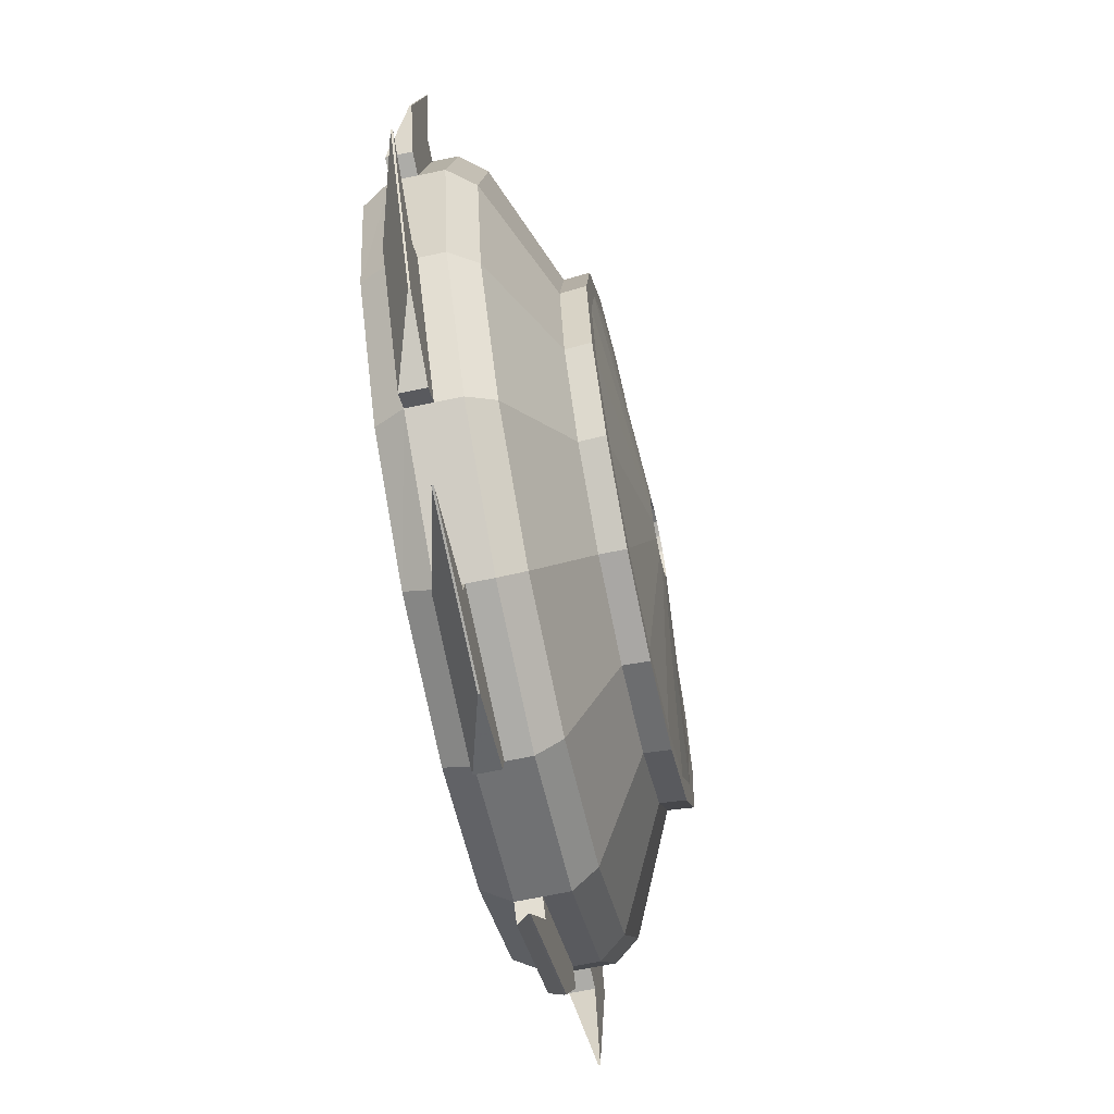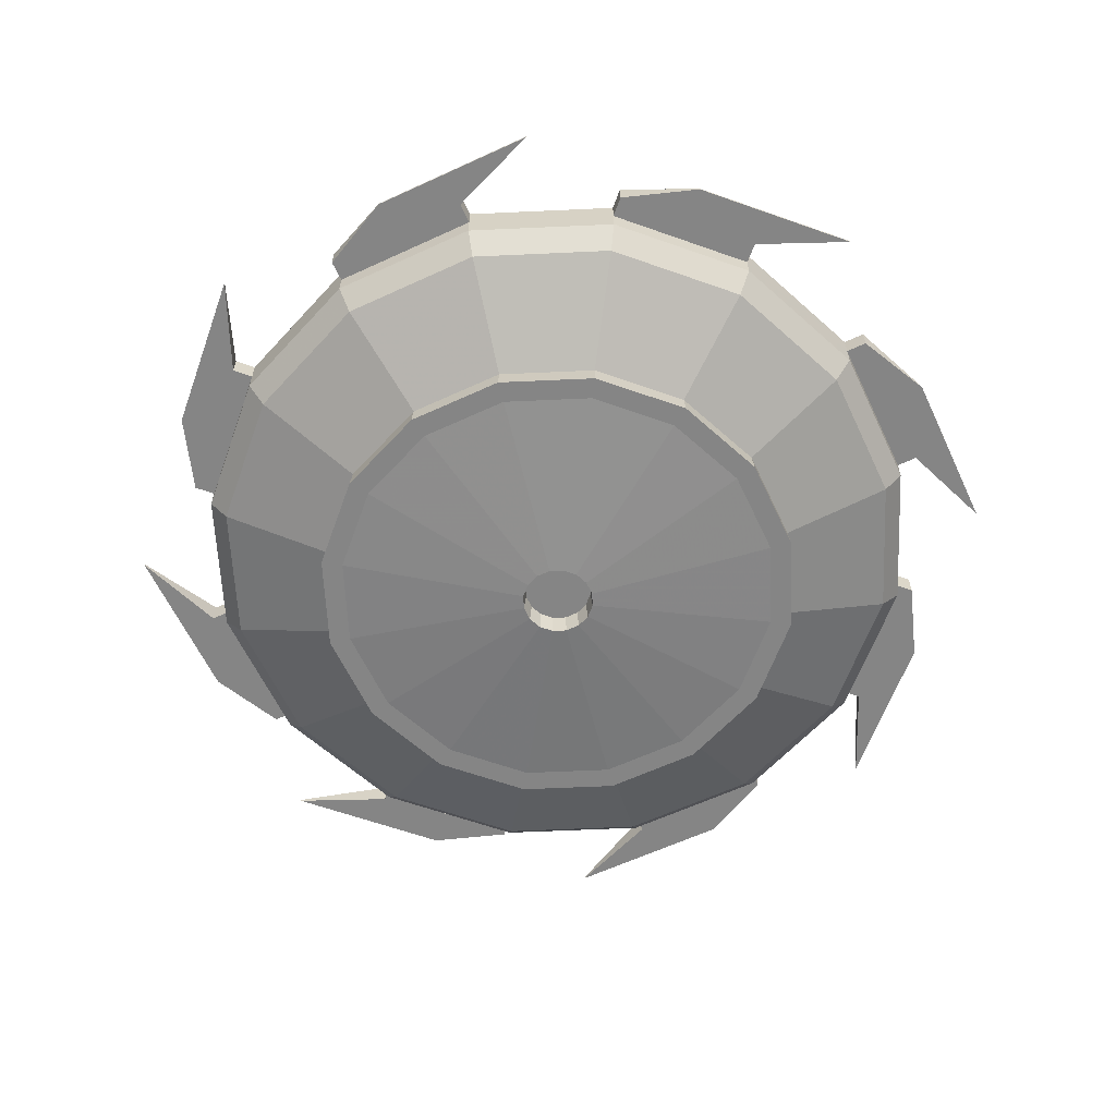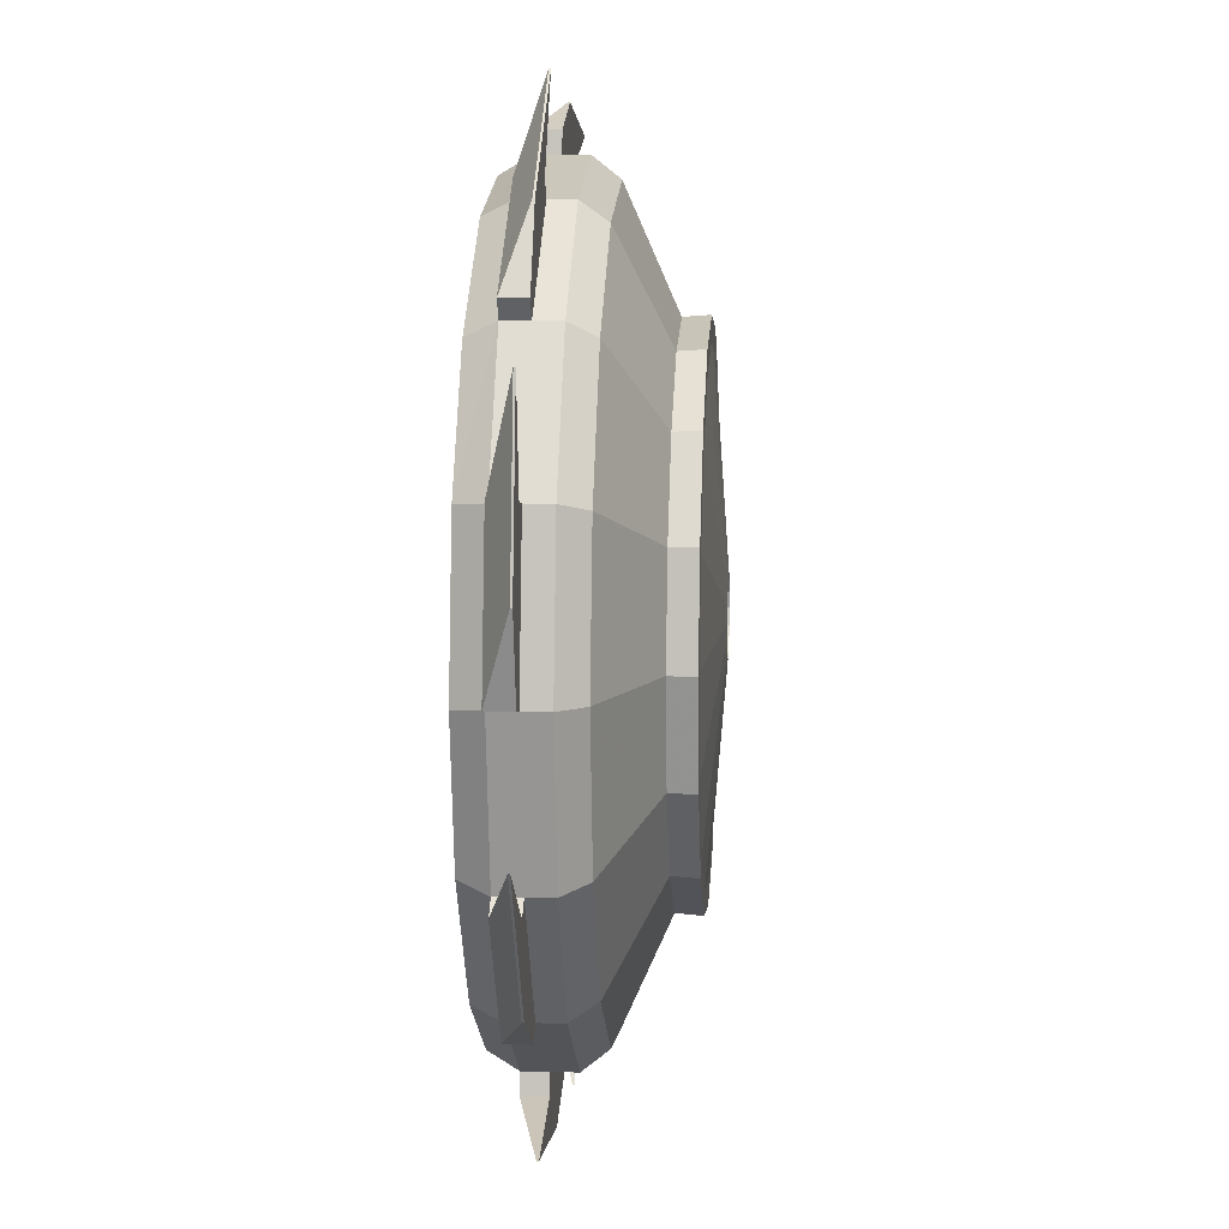
<metadata>
{"format":"obj","ext":"obj","renderer":"f3d","projection":"perspective","resolution":1024,"background":"white","views":[{"elev":-66.0,"azim":-78.0,"up":"+Z"},{"elev":-61.7,"azim":-143.6,"up":"+Y"},{"elev":10.6,"azim":-86.2,"up":"+Z"}]}
</metadata>
<code>
v 0 0.2261 -0.9419
v 0.3605 0.2261 -0.8702
v 0.666 0.2261 -0.666
v 0.8702 0.2261 -0.3605
v 0.9419 0.2261 -0
v 0.8702 0.2261 0.3605
v 0.666 0.2261 0.666
v 0.3605 0.2261 0.8702
v 0 0.2261 0.9419
v -0.3605 0.2261 0.8702
v -0.666 0.2261 0.666
v -0.8702 0.2261 0.3605
v -0.9419 0.2261 -0
v -0.8702 0.2261 -0.3605
v -0.666 0.2261 -0.666
v -0.3605 0.2261 -0.8702
v 0 0.1615 -0.9419
v 0.3605 0.1615 -0.8702
v 0.666 0.1615 -0.666
v 0.8702 0.1615 -0.3605
v 0.9419 0.1615 -0
v 0.8702 0.1615 0.3605
v 0.666 0.1615 0.666
v 0.3605 0.1615 0.8702
v 0 0.1615 0.9419
v -0.3605 0.1615 0.8702
v -0.666 0.1615 0.666
v -0.8702 0.1615 0.3605
v -0.9419 0.1615 -0
v -0.8702 0.1615 -0.3605
v -0.666 0.1615 -0.666
v -0.3605 0.1615 -0.8702
v 0 0.09688 -0.9419
v 0.3605 0.09688 -0.8702
v 0.666 0.09688 -0.666
v 0.8702 0.09688 -0.3605
v 0.9419 0.09688 -0
v 0.8702 0.09688 0.3605
v 0.666 0.09688 0.666
v 0.3605 0.09688 0.8702
v 0 0.09688 0.9419
v -0.3605 0.09688 0.8702
v -0.666 0.09688 0.666
v -0.8702 0.09688 0.3605
v -0.9419 0.09688 -0
v -0.8702 0.09688 -0.3605
v -0.666 0.09688 -0.666
v -0.3605 0.09688 -0.8702
v 0 0.03229 -0.9419
v 0.3605 0.03229 -0.8702
v 0.666 0.03229 -0.666
v 0.8702 0.03229 -0.3605
v 0.9419 0.03229 -0
v 0.8702 0.03229 0.3605
v 0.666 0.03229 0.666
v 0.3605 0.03229 0.8702
v 0 0.03229 0.9419
v -0.3605 0.03229 0.8702
v -0.666 0.03229 0.666
v -0.8702 0.03229 0.3605
v -0.9419 0.03229 -0
v -0.8702 0.03229 -0.3605
v -0.666 0.03229 -0.666
v -0.3605 0.03229 -0.8702
v 0 -0.03229 -0.8907
v 0.3409 -0.03229 -0.8229
v 0.6298 -0.03229 -0.6298
v 0.8229 -0.03229 -0.3409
v 0.8907 -0.03229 -0
v 0.8229 -0.03229 0.3409
v 0.6298 -0.03229 0.6298
v 0.3409 -0.03229 0.8229
v 0 -0.03229 0.8907
v -0.3409 -0.03229 0.8229
v -0.6298 -0.03229 0.6298
v -0.8229 -0.03229 0.3409
v -0.8907 -0.03229 -0
v -0.8229 -0.03229 -0.3409
v -0.6298 -0.03229 -0.6298
v -0.3409 -0.03229 -0.8229
v 0 -0.09688 -0.7441
v 0.2847 -0.09688 -0.6874
v 0.5261 -0.09688 -0.5261
v 0.6874 -0.09688 -0.2847
v 0.7441 -0.09688 -0
v 0.6874 -0.09688 0.2847
v 0.5261 -0.09688 0.5261
v 0.2847 -0.09688 0.6874
v 0 -0.09688 0.7441
v -0.2847 -0.09688 0.6874
v -0.5261 -0.09688 0.5261
v -0.6874 -0.09688 0.2847
v -0.7441 -0.09688 -0
v -0.6874 -0.09688 -0.2847
v -0.5261 -0.09688 -0.5261
v -0.2847 -0.09688 -0.6874
v 0 -0.1615 -0.5975
v 0.2286 -0.1615 -0.552
v 0.4225 -0.1615 -0.4225
v 0.552 -0.1615 -0.2286
v 0.5975 -0.1615 -0
v 0.552 -0.1615 0.2286
v 0.4225 -0.1615 0.4225
v 0.2286 -0.1615 0.552
v 0 -0.1615 0.5975
v -0.2286 -0.1615 0.552
v -0.4225 -0.1615 0.4225
v -0.552 -0.1615 0.2286
v -0.5975 -0.1615 -0
v -0.552 -0.1615 -0.2286
v -0.4225 -0.1615 -0.4225
v -0.2286 -0.1615 -0.552
v 0 -0.2261 -0.6026
v 0.2306 -0.2261 -0.5568
v 0.4261 -0.2261 -0.4261
v 0.5568 -0.2261 -0.2306
v 0.6026 -0.2261 -0
v 0.5568 -0.2261 0.2306
v 0.4261 -0.2261 0.4261
v 0.2306 -0.2261 0.5568
v 0 -0.2261 0.6026
v -0.2306 -0.2261 0.5568
v -0.4261 -0.2261 0.4261
v -0.5568 -0.2261 0.2306
v -0.6026 -0.2261 -0
v -0.5568 -0.2261 -0.2306
v -0.4261 -0.2261 -0.4261
v -0.2306 -0.2261 -0.5568
v 0 -0.2261 -0.6607
v 0.2528 -0.2261 -0.6104
v 0.4672 -0.2261 -0.4672
v 0.6104 -0.2261 -0.2528
v 0.6607 -0.2261 -0
v 0.6104 -0.2261 0.2528
v 0.4672 -0.2261 0.4672
v 0.2528 -0.2261 0.6104
v 0 -0.2261 0.6607
v -0.2528 -0.2261 0.6104
v -0.4672 -0.2261 0.4672
v -0.6104 -0.2261 0.2528
v -0.6607 -0.2261 -0
v -0.6104 -0.2261 -0.2528
v -0.4672 -0.2261 -0.4672
v -0.2528 -0.2261 -0.6104
v 0 -0.1615 -0.6555
v 0.2509 -0.1615 -0.6056
v 0.4635 -0.1615 -0.4635
v 0.6056 -0.1615 -0.2509
v 0.6555 -0.1615 -0
v 0.6056 -0.1615 0.2509
v 0.4635 -0.1615 0.4635
v 0.2509 -0.1615 0.6056
v 0 -0.1615 0.6555
v -0.2509 -0.1615 0.6056
v -0.4635 -0.1615 0.4635
v -0.6056 -0.1615 0.2509
v -0.6555 -0.1615 -0
v -0.6056 -0.1615 -0.2509
v -0.4635 -0.1615 -0.4635
v -0.2509 -0.1615 -0.6056
v 0 -0.09688 -0.8021
v 0.307 -0.09688 -0.7411
v 0.5672 -0.09688 -0.5672
v 0.7411 -0.09688 -0.307
v 0.8021 -0.09688 -0
v 0.7411 -0.09688 0.307
v 0.5672 -0.09688 0.5672
v 0.307 -0.09688 0.7411
v 0 -0.09688 0.8021
v -0.307 -0.09688 0.7411
v -0.5672 -0.09688 0.5672
v -0.7411 -0.09688 0.307
v -0.8021 -0.09688 -0
v -0.7411 -0.09688 -0.307
v -0.5672 -0.09688 -0.5672
v -0.307 -0.09688 -0.7411
v 0 -0.03229 -0.9488
v 0.3631 -0.03229 -0.8765
v 0.6709 -0.03229 -0.6709
v 0.8765 -0.03229 -0.3631
v 0.9488 -0.03229 -0
v 0.8765 -0.03229 0.3631
v 0.6709 -0.03229 0.6709
v 0.3631 -0.03229 0.8765
v 0 -0.03229 0.9488
v -0.3631 -0.03229 0.8765
v -0.6709 -0.03229 0.6709
v -0.8765 -0.03229 0.3631
v -0.9488 -0.03229 -0
v -0.8765 -0.03229 -0.3631
v -0.6709 -0.03229 -0.6709
v -0.3631 -0.03229 -0.8765
v 0 0.03229 -1
v 0.3827 0.03229 -0.9239
v 0.7071 0.03229 -0.7071
v 0.9239 0.03229 -0.3827
v 1 0.03229 -0
v 0.9239 0.03229 0.3827
v 0.7071 0.03229 0.7071
v 0.3827 0.03229 0.9239
v 0 0.03229 1
v -0.3827 0.03229 0.9239
v -0.7071 0.03229 0.7071
v -0.9239 0.03229 0.3827
v -1 0.03229 -0
v -0.9239 0.03229 -0.3827
v -0.7071 0.03229 -0.7071
v -0.3827 0.03229 -0.9239
v 0 0.09688 -1
v 0.3827 0.09688 -0.9239
v 0.7071 0.09688 -0.7071
v 0.9239 0.09688 -0.3827
v 1 0.09688 -0
v 0.9239 0.09688 0.3827
v 0.7071 0.09688 0.7071
v 0.3827 0.09688 0.9239
v 0 0.09688 1
v -0.3827 0.09688 0.9239
v -0.7071 0.09688 0.7071
v -0.9239 0.09688 0.3827
v -1 0.09688 -0
v -0.9239 0.09688 -0.3827
v -0.7071 0.09688 -0.7071
v -0.3827 0.09688 -0.9239
v 0 0.1615 -1
v 0.3827 0.1615 -0.9239
v 0.7071 0.1615 -0.7071
v 0.9239 0.1615 -0.3827
v 1 0.1615 -0
v 0.9239 0.1615 0.3827
v 0.7071 0.1615 0.7071
v 0.3827 0.1615 0.9239
v 0 0.1615 1
v -0.3827 0.1615 0.9239
v -0.7071 0.1615 0.7071
v -0.9239 0.1615 0.3827
v -1 0.1615 -0
v -0.9239 0.1615 -0.3827
v -0.7071 0.1615 -0.7071
v -0.3827 0.1615 -0.9239
v 0.009456 0.235 -0.957
v 0.359 0.235 -0.8868
v 0.6834 0.235 -0.67
v 0.8809 0.235 -0.3732
v 0.957 0.235 0.009456
v 0.8868 0.235 0.359
v 0.67 0.235 0.6834
v 0.3732 0.235 0.8809
v -0.009456 0.235 0.957
v -0.359 0.235 0.8868
v -0.6834 0.235 0.67
v -0.8809 0.235 0.3732
v -0.957 0.235 -0.009456
v -0.8868 0.235 -0.359
v -0.67 0.235 -0.6834
v -0.3732 0.235 -0.8809
v 0.03514 -0.2019 -0.08483
v 0.03711 -0.2665 -0.0896
v 0 -0.2665 -0.09698
v 0 -0.2019 -0.09182
v 0.06493 -0.2019 -0.06493
v 0.06858 -0.2665 -0.06858
v 0.08483 -0.2019 -0.03514
v 0.0896 -0.2665 -0.03711
v 0.09182 -0.2019 -0
v 0.09698 -0.2665 -0
v 0.08483 -0.2019 0.03514
v 0.0896 -0.2665 0.03711
v 0.06493 -0.2019 0.06493
v 0.06858 -0.2665 0.06858
v 0.03514 -0.2019 0.08483
v 0.03711 -0.2665 0.0896
v 0 -0.2019 0.09182
v 0 -0.2665 0.09698
v -0.03514 -0.2019 0.08483
v -0.03711 -0.2665 0.0896
v -0.06493 -0.2019 0.06493
v -0.06858 -0.2665 0.06858
v -0.08483 -0.2019 0.03514
v -0.0896 -0.2665 0.03711
v -0.09182 -0.2019 -0
v -0.09698 -0.2665 -0
v -0.08483 -0.2019 -0.03514
v -0.0896 -0.2665 -0.03711
v -0.06493 -0.2019 -0.06493
v -0.06858 -0.2665 -0.06858
v -0.03514 -0.2019 -0.08483
v -0.03711 -0.2665 -0.0896
v 0.04089 0.2261 -0.09872
v 0.04089 0.1615 -0.09872
v 0 0.1615 -0.1069
v 0 0.2261 -0.1069
v 0.07556 0.2261 -0.07556
v 0.07556 0.1615 -0.07556
v 0.09872 0.2261 -0.04089
v 0.09872 0.1615 -0.04089
v 0.1069 0.2261 -0
v 0.1069 0.1615 -0
v 0.09872 0.2261 0.04089
v 0.09872 0.1615 0.04089
v 0.07556 0.2261 0.07556
v 0.07556 0.1615 0.07556
v 0.04089 0.2261 0.09872
v 0.04089 0.1615 0.09872
v 0 0.2261 0.1069
v 0 0.1615 0.1069
v -0.04089 0.2261 0.09872
v -0.04089 0.1615 0.09872
v -0.07556 0.2261 0.07556
v -0.07556 0.1615 0.07556
v -0.09872 0.2261 0.04089
v -0.09872 0.1615 0.04089
v -0.1069 0.2261 -0
v -0.1069 0.1615 -0
v -0.09872 0.2261 -0.04089
v -0.09872 0.1615 -0.04089
v -0.07556 0.2261 -0.07556
v -0.07556 0.1615 -0.07556
v -0.04089 0.2261 -0.09872
v -0.04089 0.1615 -0.09872
v 0.7377 0.09688 -0.7529
v 0.7377 0.1615 -0.7529
v 0.4133 0.1615 -0.9697
v 0.4133 0.09688 -0.9697
v 1.054 0.09688 -0.01074
v 1.054 0.1615 -0.01074
v 0.9779 0.1615 -0.3934
v 0.9779 0.09688 -0.3934
v 0.7529 0.09688 0.7377
v 0.7529 0.1615 0.7377
v 0.9697 0.1615 0.4133
v 0.9697 0.09688 0.4133
v 0.01074 0.09688 1.054
v 0.01074 0.1615 1.054
v 0.3934 0.1615 0.9779
v 0.3934 0.09688 0.9779
v -0.7377 0.09688 0.7529
v -0.7377 0.1615 0.7529
v -0.4133 0.1615 0.9697
v -0.4133 0.09688 0.9697
v -1.054 0.09688 0.01074
v -1.054 0.1615 0.01074
v -0.9779 0.1615 0.3934
v -0.9779 0.09688 0.3934
v -0.7529 0.09688 -0.7377
v -0.7529 0.1615 -0.7377
v -0.9697 0.1615 -0.4133
v -0.9697 0.09688 -0.4133
v -0.01074 0.09688 -1.054
v -0.01074 0.1615 -1.054
v -0.3934 0.1615 -0.9779
v -0.3934 0.09688 -0.9779
v 0.6302 0.09688 -0.9383
v 0.6302 0.1019 -0.9383
v 0.2642 0.1019 -1.183
v 0.2642 0.09688 -1.183
v 1.109 0.09688 -0.2179
v 1.109 0.1019 -0.2179
v 1.023 0.1019 -0.6496
v 1.023 0.09688 -0.6496
v 0.9383 0.09688 0.6302
v 0.9383 0.1019 0.6302
v 1.183 0.1019 0.2642
v 1.183 0.09688 0.2642
v 0.2179 0.09688 1.109
v 0.2179 0.1019 1.109
v 0.6496 0.1019 1.023
v 0.6496 0.09688 1.023
v -0.6302 0.09688 0.9383
v -0.6302 0.1019 0.9383
v -0.2642 0.1019 1.183
v -0.2642 0.09688 1.183
v -1.109 0.09688 0.2179
v -1.109 0.1019 0.2179
v -1.023 0.1019 0.6496
v -1.023 0.09688 0.6496
v -0.9383 0.09688 -0.6302
v -0.9383 0.1019 -0.6302
v -1.183 0.1019 -0.2642
v -1.183 0.09688 -0.2642
v -0.2179 0.09688 -1.109
v -0.2179 0.1019 -1.109
v -0.6496 0.1019 -1.023
v -0.6496 0.09688 -1.023
g Group19645
f 17 33 34 18
f 18 34 35 19
f 19 35 36 20
f 20 36 37 21
f 21 37 38 22
f 22 38 39 23
f 23 39 40 24
f 24 40 41 25
f 25 41 42 26
f 26 42 43 27
f 27 43 44 28
f 28 44 45 29
f 29 45 46 30
f 30 46 47 31
f 31 47 48 32
f 32 48 33 17
f 33 49 50 34
f 34 50 51 35
f 35 51 52 36
f 36 52 53 37
f 37 53 54 38
f 38 54 55 39
f 39 55 56 40
f 40 56 57 41
f 41 57 58 42
f 42 58 59 43
f 43 59 60 44
f 44 60 61 45
f 45 61 62 46
f 46 62 63 47
f 47 63 64 48
f 48 64 49 33
f 49 65 66 50
f 50 66 67 51
f 51 67 68 52
f 52 68 69 53
f 53 69 70 54
f 54 70 71 55
f 55 71 72 56
f 56 72 73 57
f 57 73 74 58
f 58 74 75 59
f 59 75 76 60
f 60 76 77 61
f 61 77 78 62
f 62 78 79 63
f 63 79 80 64
f 64 80 65 49
f 65 81 82 66
f 66 82 83 67
f 67 83 84 68
f 68 84 85 69
f 69 85 86 70
f 70 86 87 71
f 71 87 88 72
f 72 88 89 73
f 73 89 90 74
f 74 90 91 75
f 75 91 92 76
f 76 92 93 77
f 77 93 94 78
f 78 94 95 79
f 79 95 96 80
f 80 96 81 65
f 81 97 98 82
f 82 98 99 83
f 83 99 100 84
f 84 100 101 85
f 85 101 102 86
f 86 102 103 87
f 87 103 104 88
f 88 104 105 89
f 89 105 106 90
f 90 106 107 91
f 91 107 108 92
f 92 108 109 93
f 93 109 110 94
f 94 110 111 95
f 95 111 112 96
f 96 112 97 81
f 113 129 130 114
f 114 130 131 115
f 115 131 132 116
f 116 132 133 117
f 117 133 134 118
f 118 134 135 119
f 119 135 136 120
f 120 136 137 121
f 121 137 138 122
f 122 138 139 123
f 123 139 140 124
f 124 140 141 125
f 125 141 142 126
f 126 142 143 127
f 127 143 144 128
f 128 144 129 113
f 129 145 146 130
f 130 146 147 131
f 131 147 148 132
f 132 148 149 133
f 133 149 150 134
f 134 150 151 135
f 135 151 152 136
f 136 152 153 137
f 137 153 154 138
f 138 154 155 139
f 139 155 156 140
f 140 156 157 141
f 141 157 158 142
f 142 158 159 143
f 143 159 160 144
f 144 160 145 129
f 145 161 162 146
f 146 162 163 147
f 147 163 164 148
f 148 164 165 149
f 149 165 166 150
f 150 166 167 151
f 151 167 168 152
f 152 168 169 153
f 153 169 170 154
f 154 170 171 155
f 155 171 172 156
f 156 172 173 157
f 157 173 174 158
f 158 174 175 159
f 159 175 176 160
f 160 176 161 145
f 161 177 178 162
f 162 178 179 163
f 163 179 180 164
f 164 180 181 165
f 165 181 182 166
f 166 182 183 167
f 167 183 184 168
f 168 184 185 169
f 169 185 186 170
f 170 186 187 171
f 171 187 188 172
f 172 188 189 173
f 173 189 190 174
f 174 190 191 175
f 175 191 192 176
f 176 192 177 161
f 177 193 194 178
f 178 194 195 179
f 179 195 196 180
f 180 196 197 181
f 181 197 198 182
f 182 198 199 183
f 183 199 200 184
f 184 200 201 185
f 185 201 202 186
f 186 202 203 187
f 187 203 204 188
f 188 204 205 189
f 189 205 206 190
f 190 206 207 191
f 191 207 208 192
f 192 208 193 177
f 193 209 210 194
f 194 210 211 195
f 195 211 212 196
f 196 212 213 197
f 197 213 214 198
f 198 214 215 199
f 199 215 216 200
f 200 216 217 201
f 201 217 218 202
f 202 218 219 203
f 203 219 220 204
f 204 220 221 205
f 205 221 222 206
f 206 222 223 207
f 207 223 224 208
f 208 224 209 193
f 209 225 226 210
f 211 227 228 212
f 213 229 230 214
f 215 231 232 216
f 217 233 234 218
f 219 235 236 220
f 221 237 238 222
f 223 239 240 224
f 225 241 242 226
f 226 242 243 227
f 227 243 244 228
f 228 244 245 229
f 229 245 246 230
f 230 246 247 231
f 231 247 248 232
f 232 248 249 233
f 233 249 250 234
f 234 250 251 235
f 235 251 252 236
f 236 252 253 237
f 237 253 254 238
f 238 254 255 239
f 239 255 256 240
f 240 256 241 225
f 241 1 2 242
f 242 2 3 243
f 243 3 4 244
f 244 4 5 245
f 245 5 6 246
f 246 6 7 247
f 247 7 8 248
f 248 8 9 249
f 249 9 10 250
f 250 10 11 251
f 251 11 12 252
f 252 12 13 253
f 253 13 14 254
f 254 14 15 255
f 255 15 16 256
f 256 16 1 241
g Group64261
f 260 259 258 257
g Group64264
f 98 97 260 257
f 113 114 258 259
g Group64261
f 257 258 262 261
g Group64264
f 99 98 257 261
f 114 115 262 258
g Group64261
f 261 262 264 263
g Group64264
f 100 99 261 263
f 115 116 264 262
g Group64261
f 263 264 266 265
g Group64264
f 101 100 263 265
f 116 117 266 264
g Group64261
f 265 266 268 267
g Group64264
f 102 101 265 267
f 117 118 268 266
g Group64261
f 267 268 270 269
g Group64264
f 103 102 267 269
f 118 119 270 268
g Group64261
f 269 270 272 271
g Group64264
f 104 103 269 271
f 119 120 272 270
g Group64261
f 271 272 274 273
g Group64264
f 105 104 271 273
f 120 121 274 272
g Group64261
f 273 274 276 275
g Group64264
f 106 105 273 275
f 121 122 276 274
g Group64261
f 275 276 278 277
g Group64264
f 107 106 275 277
f 122 123 278 276
g Group64261
f 277 278 280 279
g Group64264
f 108 107 277 279
f 123 124 280 278
g Group64261
f 279 280 282 281
g Group64264
f 109 108 279 281
f 124 125 282 280
g Group64261
f 281 282 284 283
g Group64264
f 110 109 281 283
f 125 126 284 282
g Group64261
f 283 284 286 285
g Group64264
f 111 110 283 285
f 126 127 286 284
g Group64261
f 285 286 288 287
g Group64264
f 112 111 285 287
f 127 128 288 286
g Group64261
f 287 288 259 260
g Group64264
f 97 112 287 260
f 128 113 259 288
g Group64261
f 292 291 290 289
g Group64264
f 2 1 292 289
f 17 18 290 291
g Group64261
f 289 290 294 293
g Group64264
f 3 2 289 293
f 18 19 294 290
g Group64261
f 293 294 296 295
g Group64264
f 4 3 293 295
f 19 20 296 294
g Group64261
f 295 296 298 297
g Group64264
f 5 4 295 297
f 20 21 298 296
g Group64261
f 297 298 300 299
g Group64264
f 6 5 297 299
f 21 22 300 298
g Group64261
f 299 300 302 301
g Group64264
f 7 6 299 301
f 22 23 302 300
g Group64261
f 301 302 304 303
g Group64264
f 8 7 301 303
f 23 24 304 302
g Group64261
f 303 304 306 305
g Group64264
f 9 8 303 305
f 24 25 306 304
g Group64261
f 305 306 308 307
g Group64264
f 10 9 305 307
f 25 26 308 306
g Group64261
f 307 308 310 309
g Group64264
f 11 10 307 309
f 26 27 310 308
g Group64261
f 309 310 312 311
g Group64264
f 12 11 309 311
f 27 28 312 310
g Group64261
f 311 312 314 313
g Group64264
f 13 12 311 313
f 28 29 314 312
g Group64261
f 313 314 316 315
g Group64264
f 14 13 313 315
f 29 30 316 314
g Group64261
f 315 316 318 317
g Group64264
f 15 14 315 317
f 30 31 318 316
g Group64261
f 317 318 320 319
g Group64264
f 16 15 317 319
f 31 32 320 318
g Group64261
f 319 320 291 292
g Group64264
f 1 16 319 292
f 32 17 291 320
f 211 210 324 321
f 227 211 321 322
f 226 227 322 323
f 210 226 323 324
f 213 212 328 325
f 229 213 325 326
f 228 229 326 327
f 212 228 327 328
f 215 214 332 329
f 231 215 329 330
f 230 231 330 331
f 214 230 331 332
f 217 216 336 333
f 233 217 333 334
f 232 233 334 335
f 216 232 335 336
f 219 218 340 337
f 235 219 337 338
f 234 235 338 339
f 218 234 339 340
f 221 220 344 341
f 237 221 341 342
f 236 237 342 343
f 220 236 343 344
f 223 222 348 345
f 239 223 345 346
f 238 239 346 347
f 222 238 347 348
f 209 224 352 349
f 225 209 349 350
f 240 225 350 351
f 224 240 351 352
g Group64261
f 356 355 354 353
g Group64264
f 321 324 356 353
f 322 321 353 354
f 323 322 354 355
f 324 323 355 356
g Group64261
f 360 359 358 357
g Group64264
f 325 328 360 357
f 326 325 357 358
f 327 326 358 359
f 328 327 359 360
g Group64261
f 364 363 362 361
g Group64264
f 329 332 364 361
f 330 329 361 362
f 331 330 362 363
f 332 331 363 364
g Group64261
f 368 367 366 365
g Group64264
f 333 336 368 365
f 334 333 365 366
f 335 334 366 367
f 336 335 367 368
g Group64261
f 372 371 370 369
g Group64264
f 337 340 372 369
f 338 337 369 370
f 339 338 370 371
f 340 339 371 372
g Group64261
f 376 375 374 373
g Group64264
f 341 344 376 373
f 342 341 373 374
f 343 342 374 375
f 344 343 375 376
g Group64261
f 380 379 378 377
g Group64264
f 345 348 380 377
f 346 345 377 378
f 347 346 378 379
f 348 347 379 380
g Group64261
f 384 383 382 381
g Group64264
f 349 352 384 381
f 350 349 381 382
f 351 350 382 383
f 352 351 383 384

</code>
